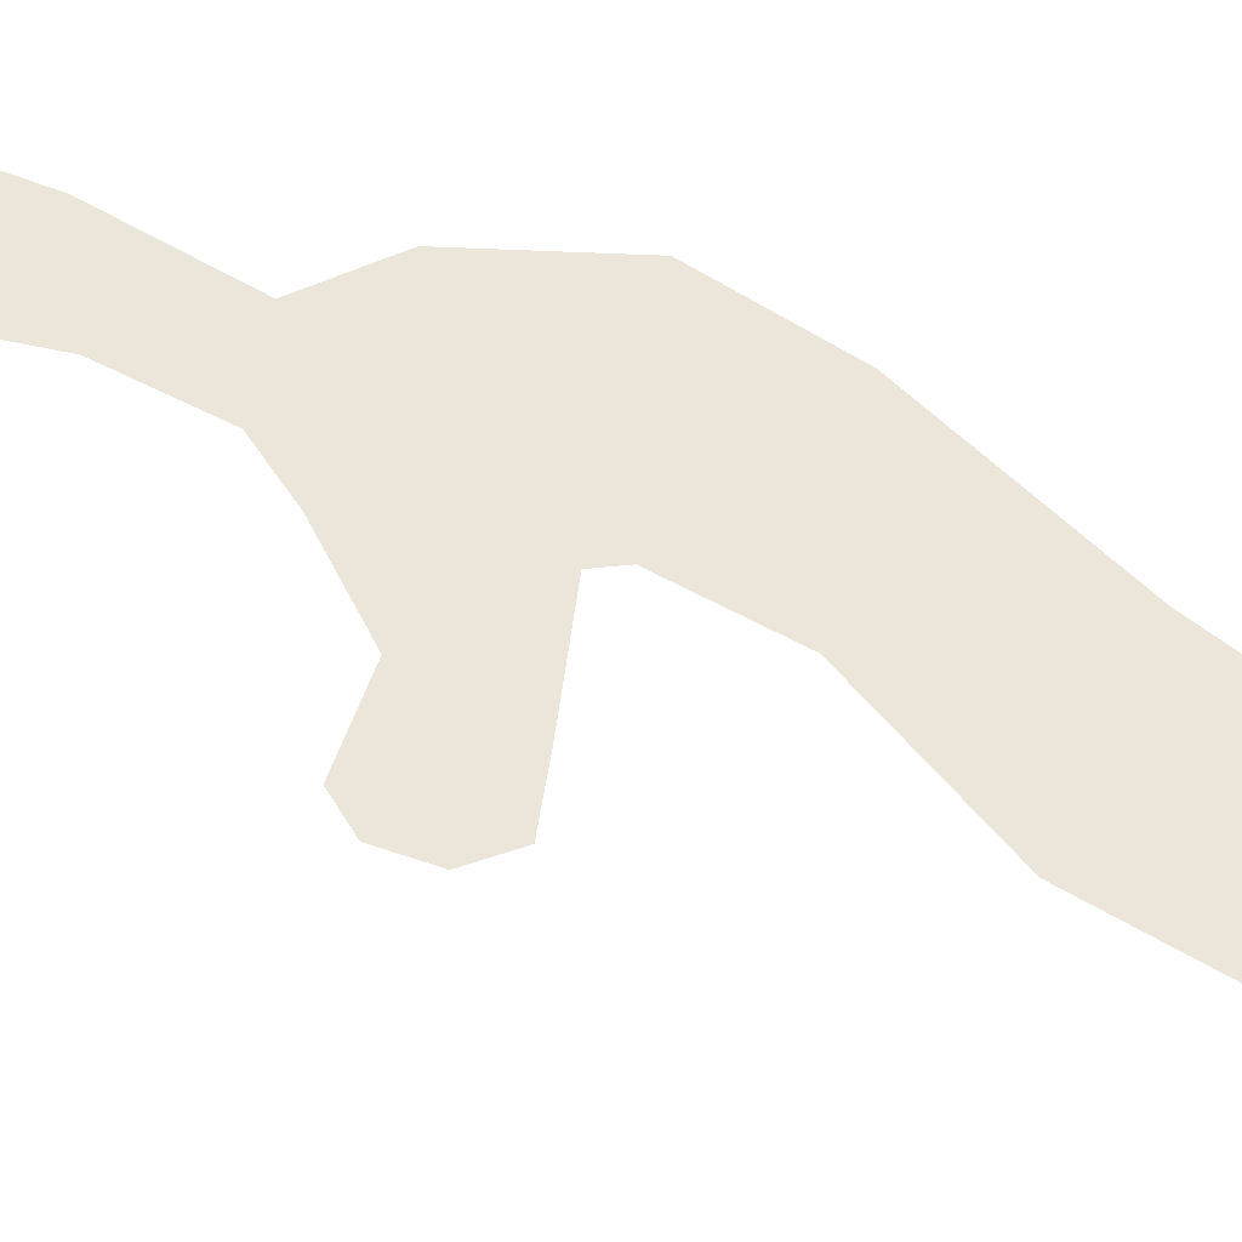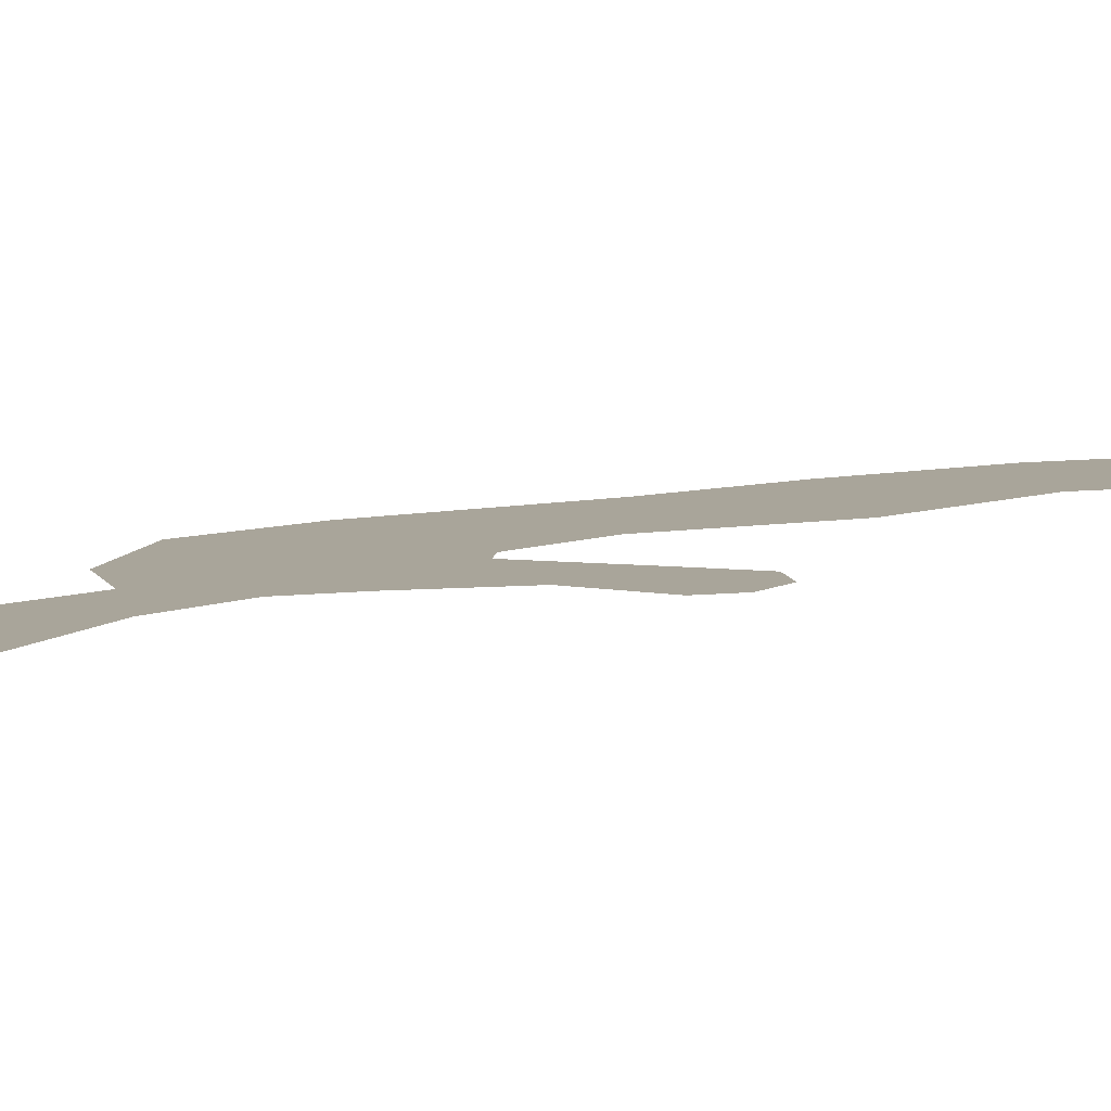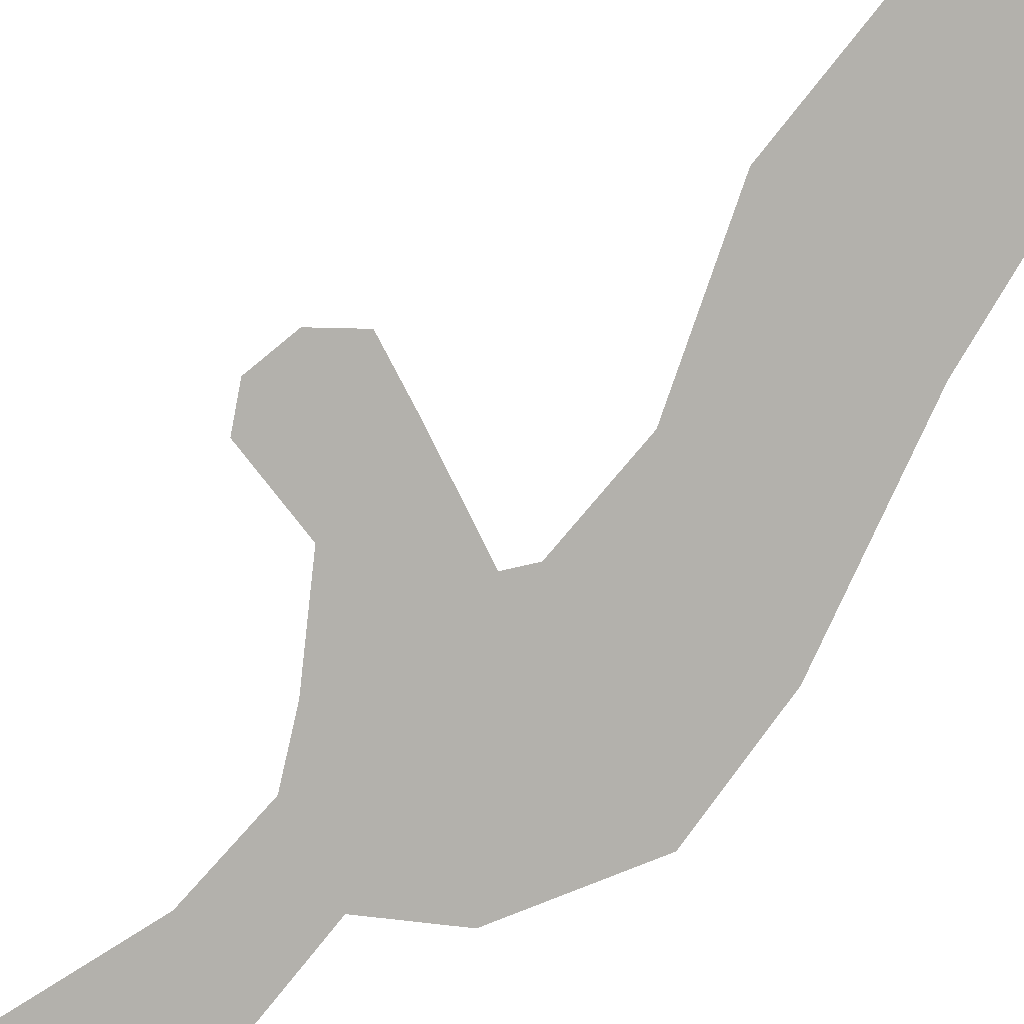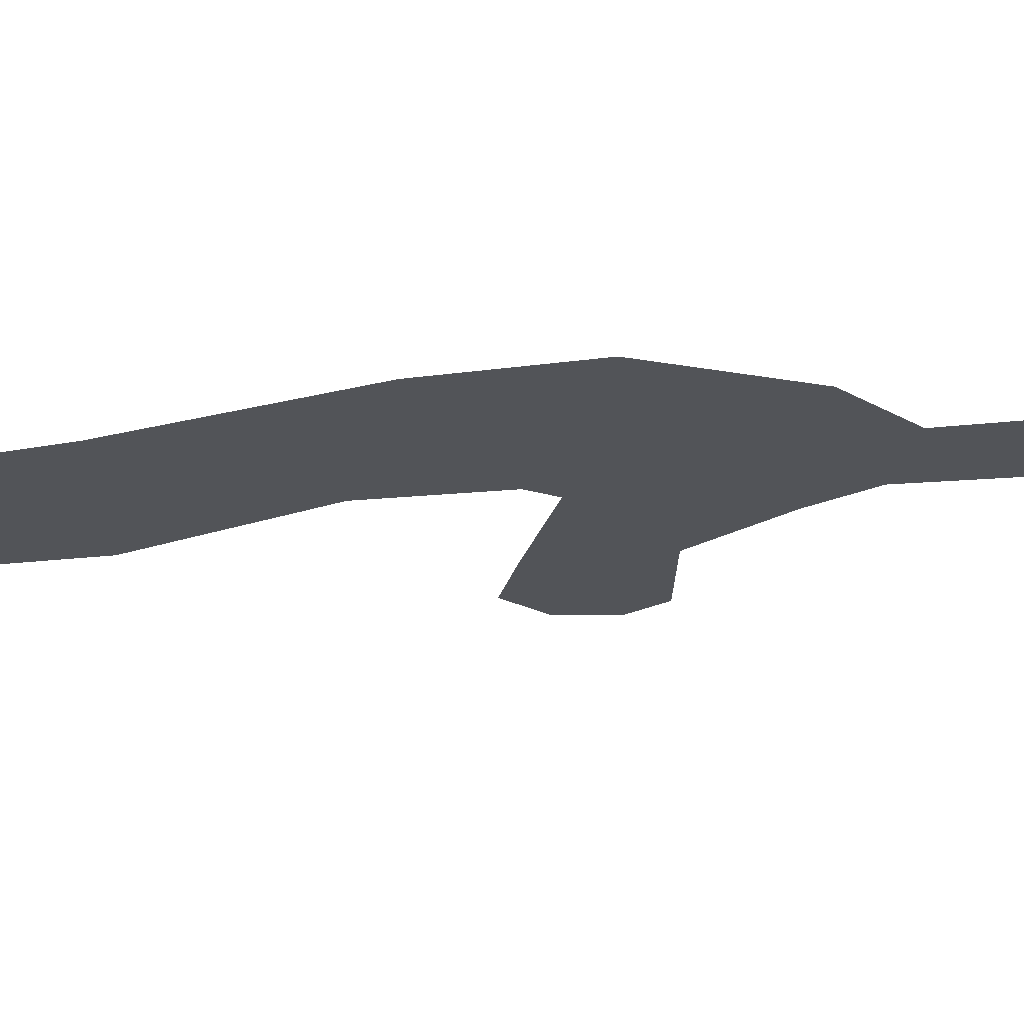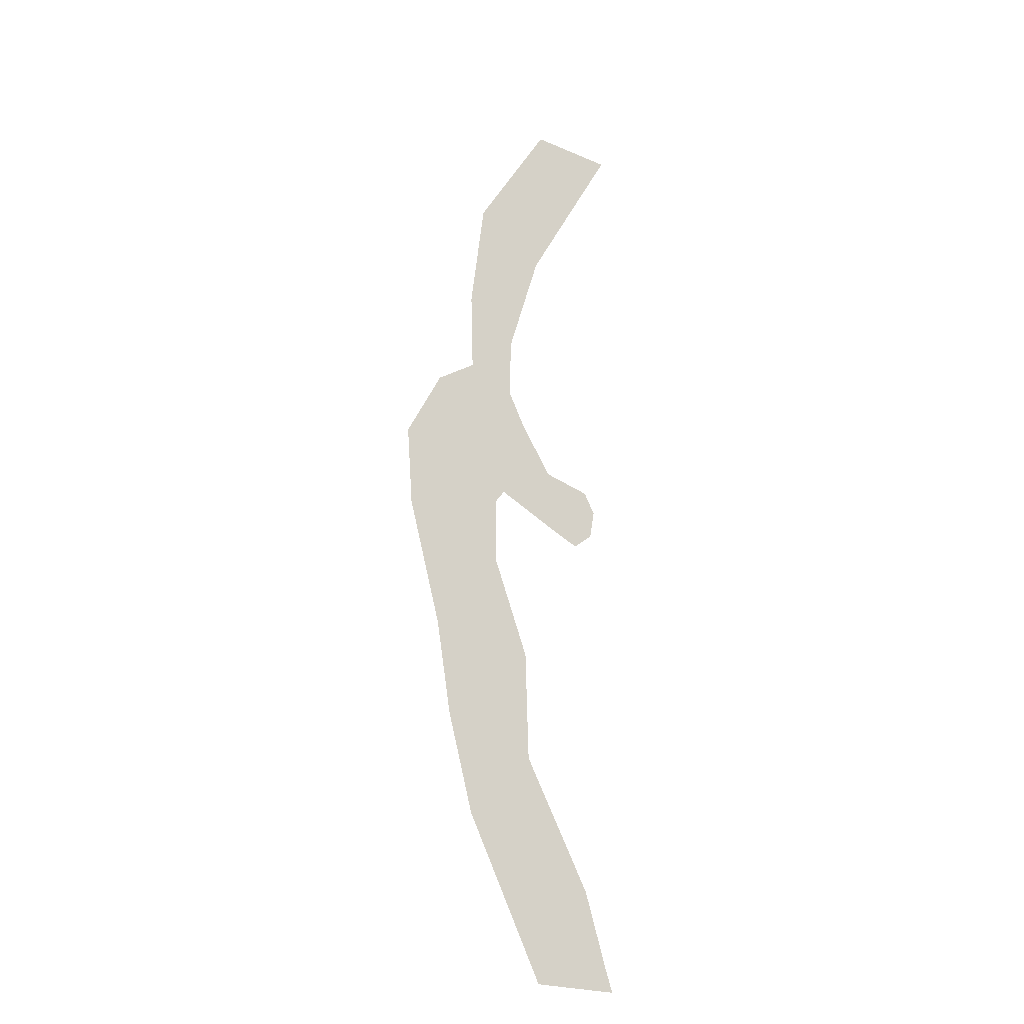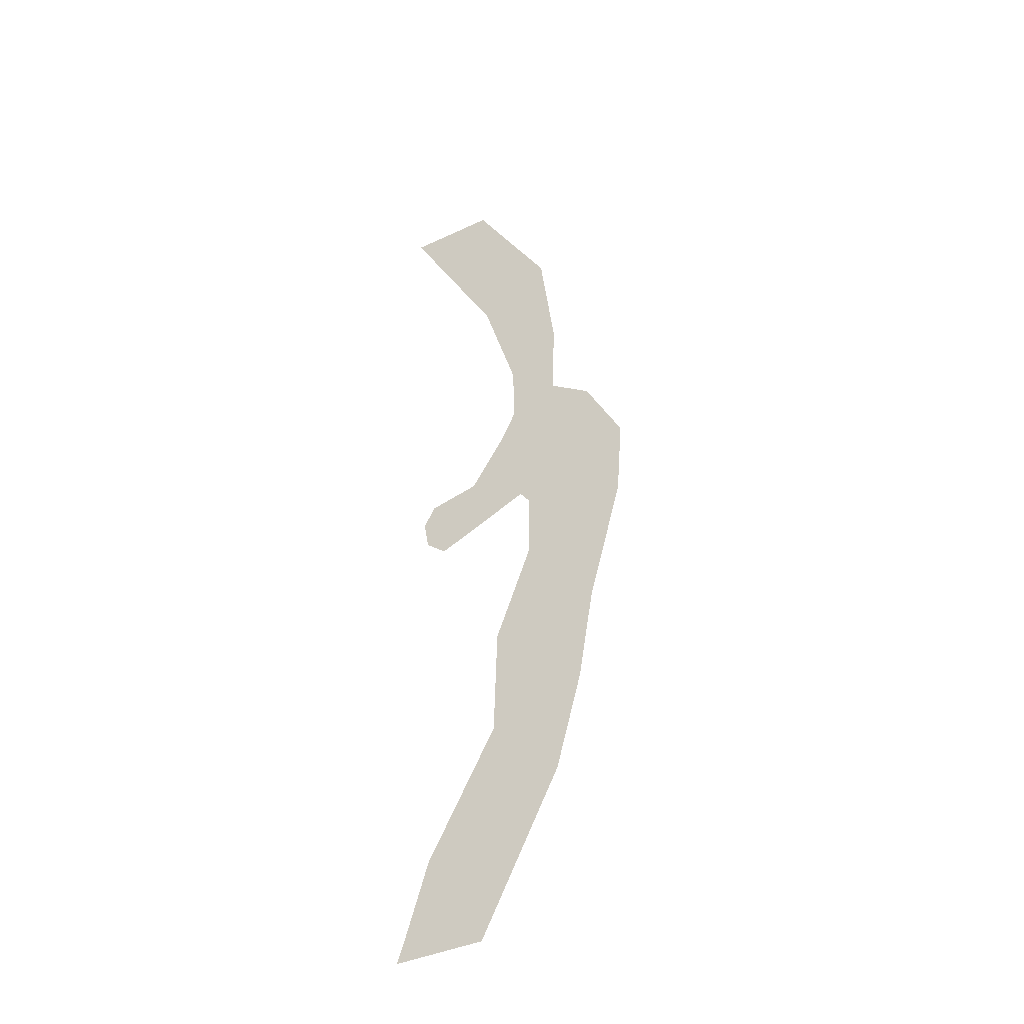
<metadata>
{"format":"obj","ext":"obj","renderer":"f3d","projection":"perspective","resolution":1024,"background":"white","views":[{"elev":54.6,"azim":120.7,"up":"+Y"},{"elev":7.5,"azim":41.6,"up":"+Y"},{"elev":-79.0,"azim":139.7,"up":"+Y"},{"elev":-22.8,"azim":-80.5,"up":"+Y"},{"elev":-23.3,"azim":-35.6,"up":"+Z"},{"elev":-39.8,"azim":-149.8,"up":"+Z"}]}
</metadata>
<code>
v  372.9 -494.7 -3644
v  433.1 -494.7 -3819
v  -275.6 -494.7 -3819
v  -906.8 -494.7 -2591
v  -196.9 -494.7 3819
v  511.8 -494.7 3819
v  -258.4 -494.7 2456
v  -831.6 -494.7 2789
v  -949.9 -494.7 1881
v  -534.2 -494.7 1571
v  -931.5 -494.7 1249
v  -545.7 -494.7 1099
v  -1257 -494.7 1030
v  -407.8 -494.7 834.9
v  339.4 -494.7 202.6
v  299.5 -494.7 -20.39
v  135.7 -494.7 -153.2
v  247.4 -494.7 363.6
v  -143.4 -494.7 444
v  -136.1 -494.7 -42.63
v  -606.2 -494.7 161.3
v  -685.6 -494.7 54.96
v  -1556 -494.7 467
v  -1508 -494.7 -153.7
v  -684.4 -494.7 -460.7
v  -1237 -494.7 -1119
v  -388.4 -494.7 -1222
v  -1117 -494.7 -1832
v  -360.9 -494.7 -2075
v  189.5 -494.7 -3066
g Collision_Mesh
f 1 2 3 4
f 5 6 7 8
f 9 8 7 10
f 11 9 10 12
f 13 11 12 14
f 15 16 17 18
f 19 18 17 20
f 19 20 21 14
f 13 14 21 22
f 23 13 22 24
f 24 22 25 26
f 26 25 27 28
f 28 27 29 4
f 4 29 30 1

</code>
